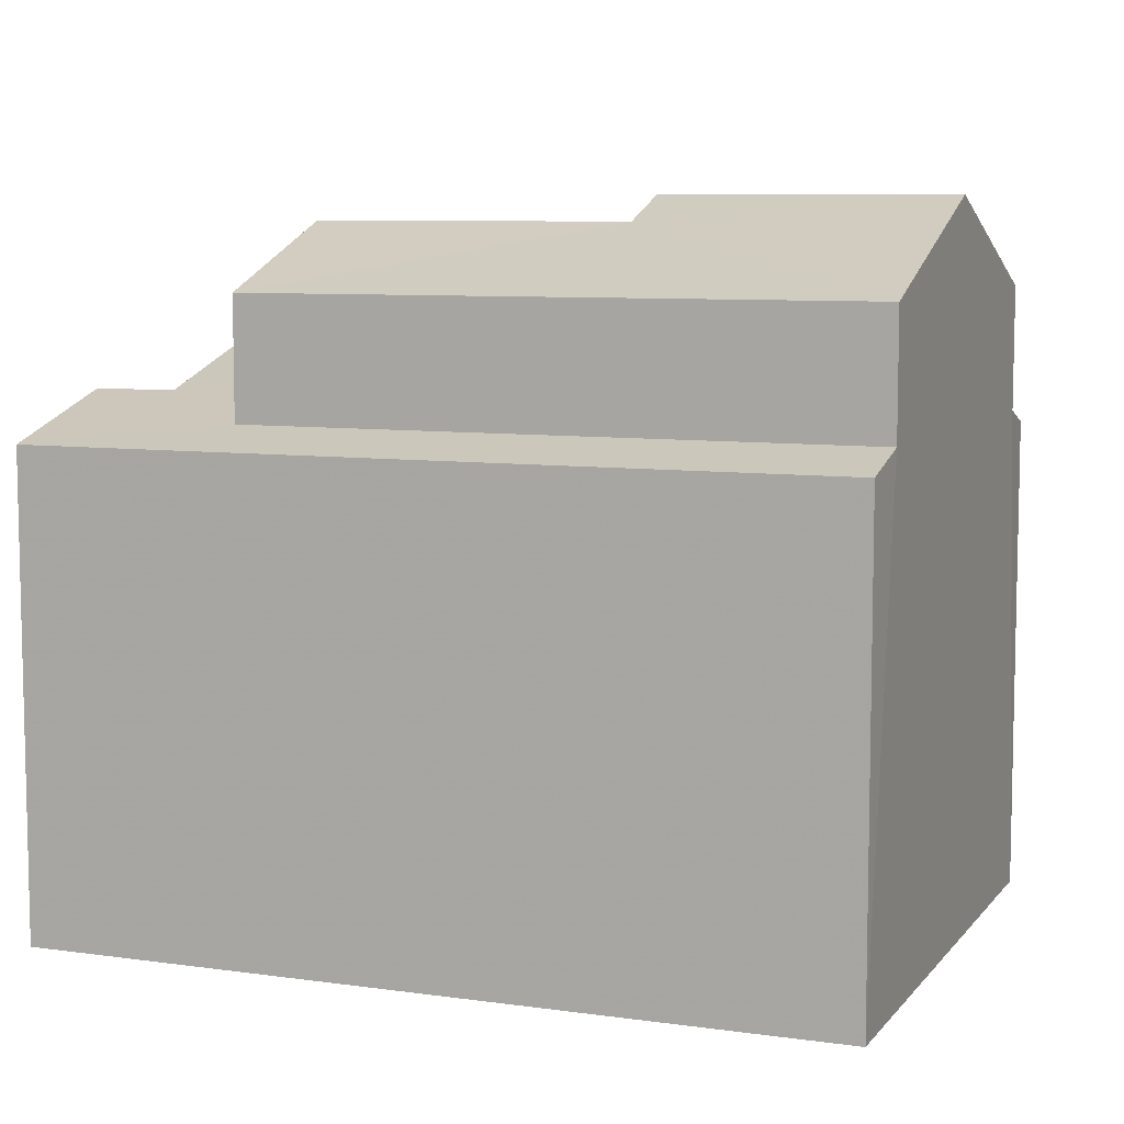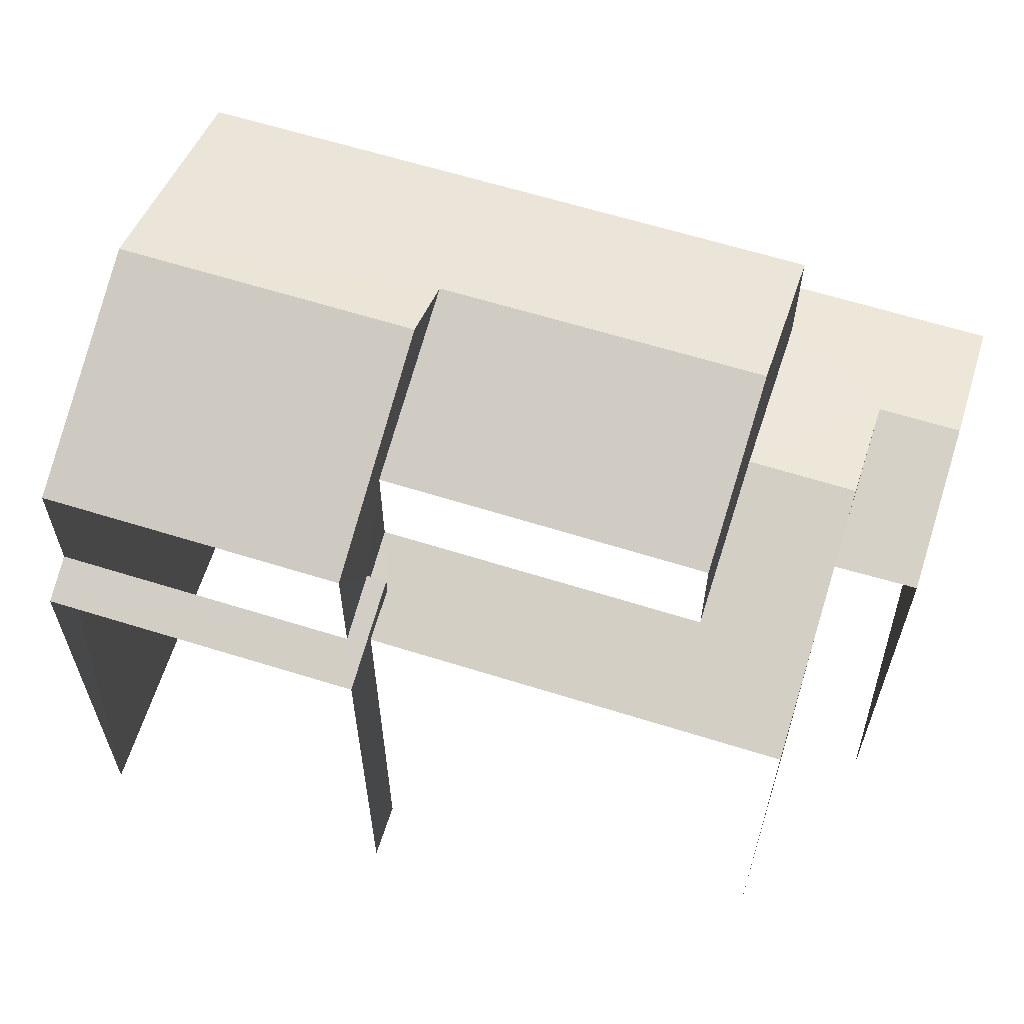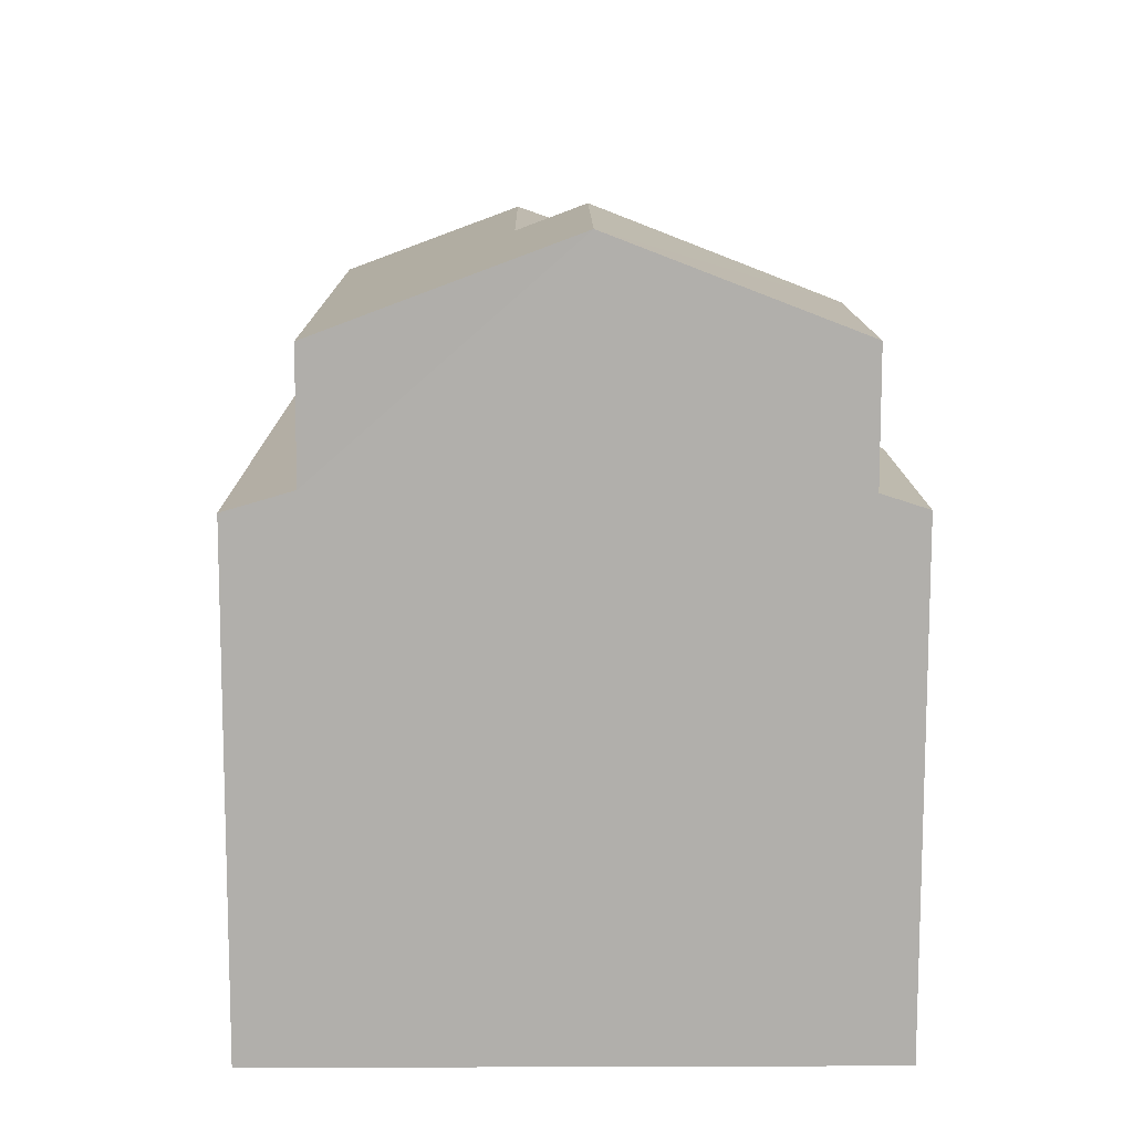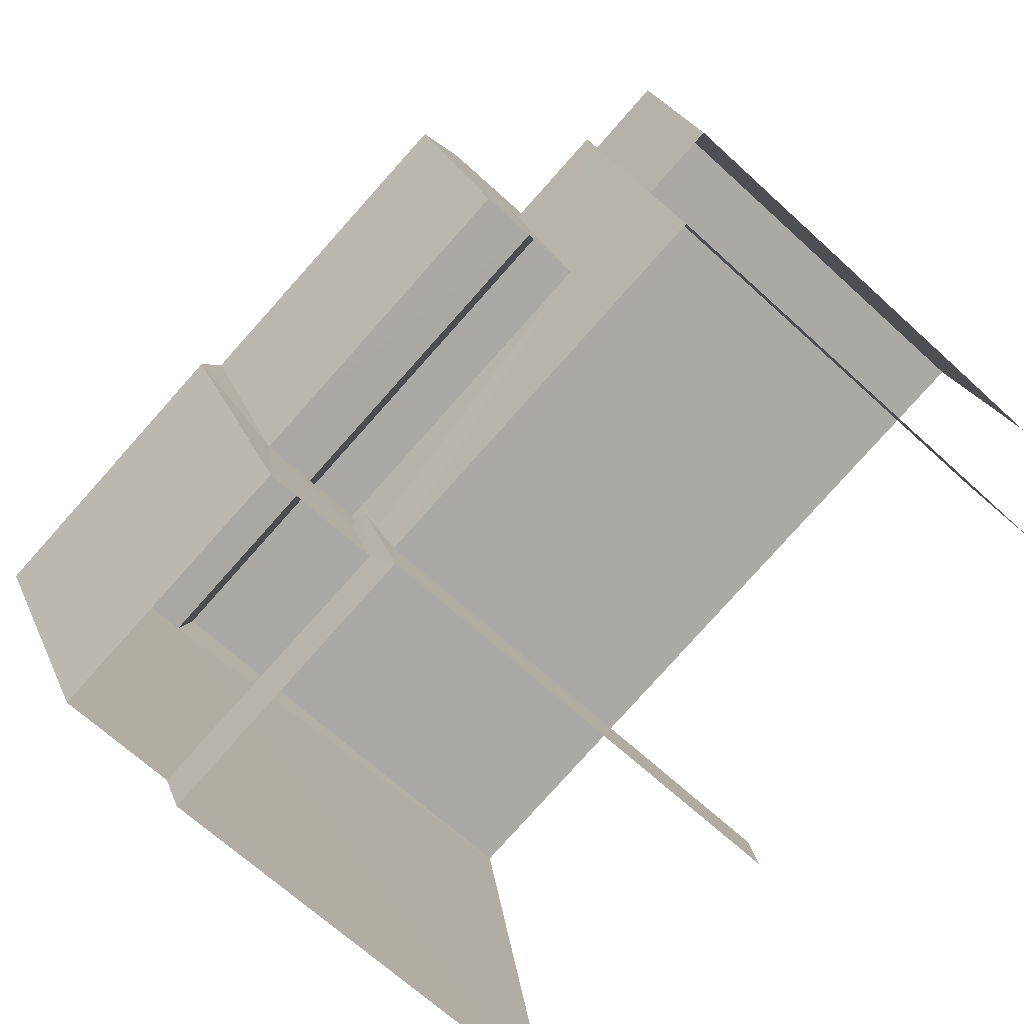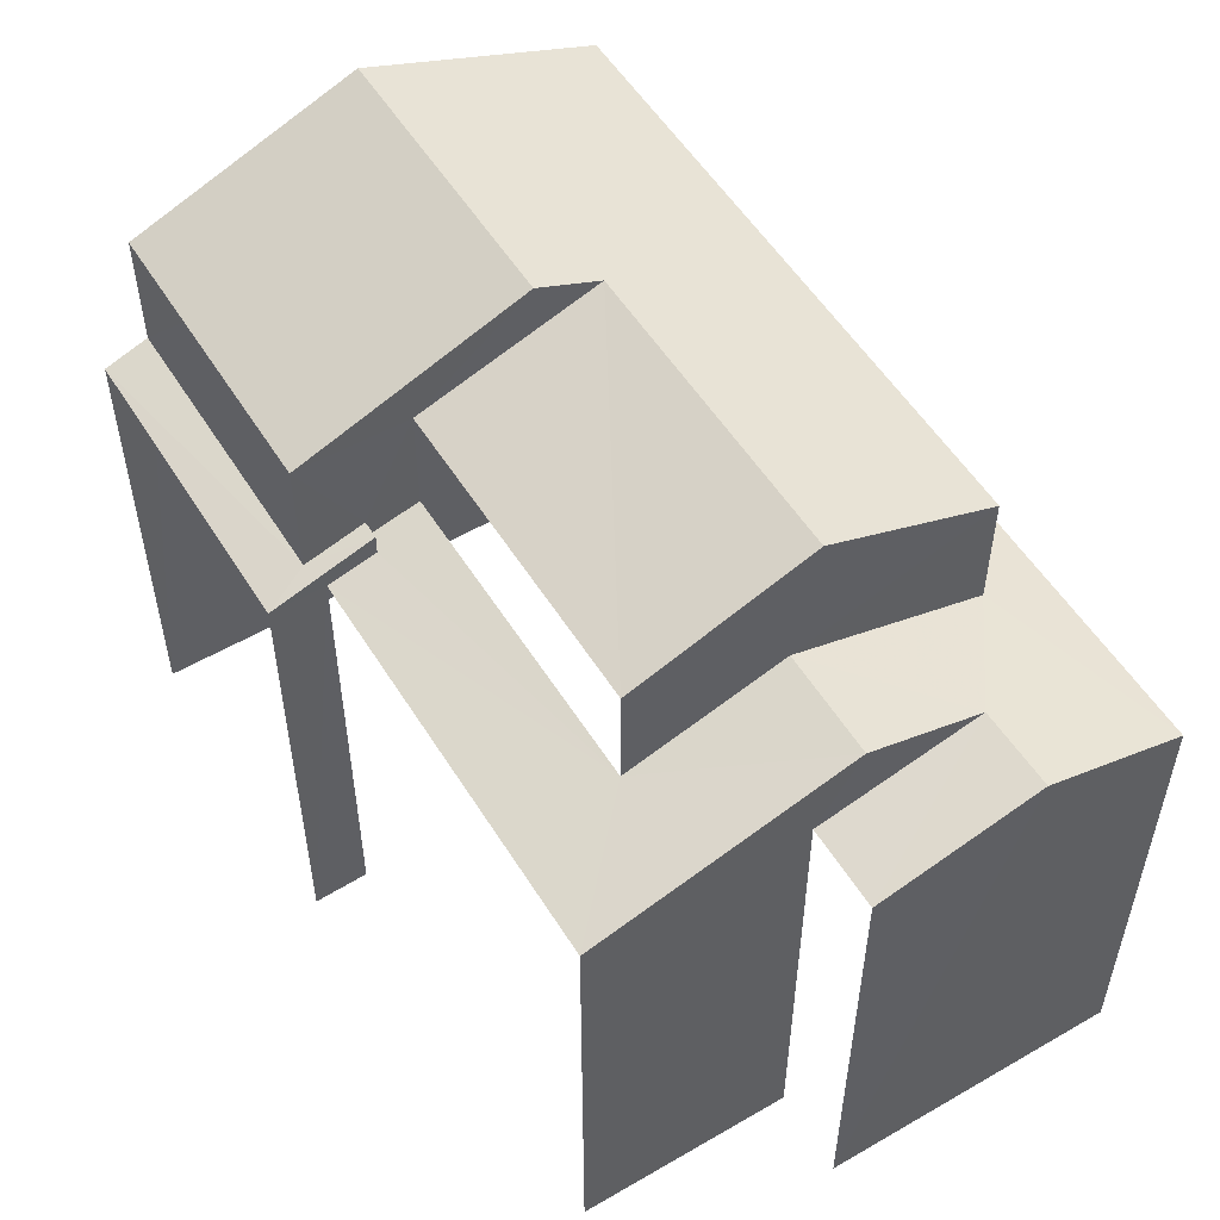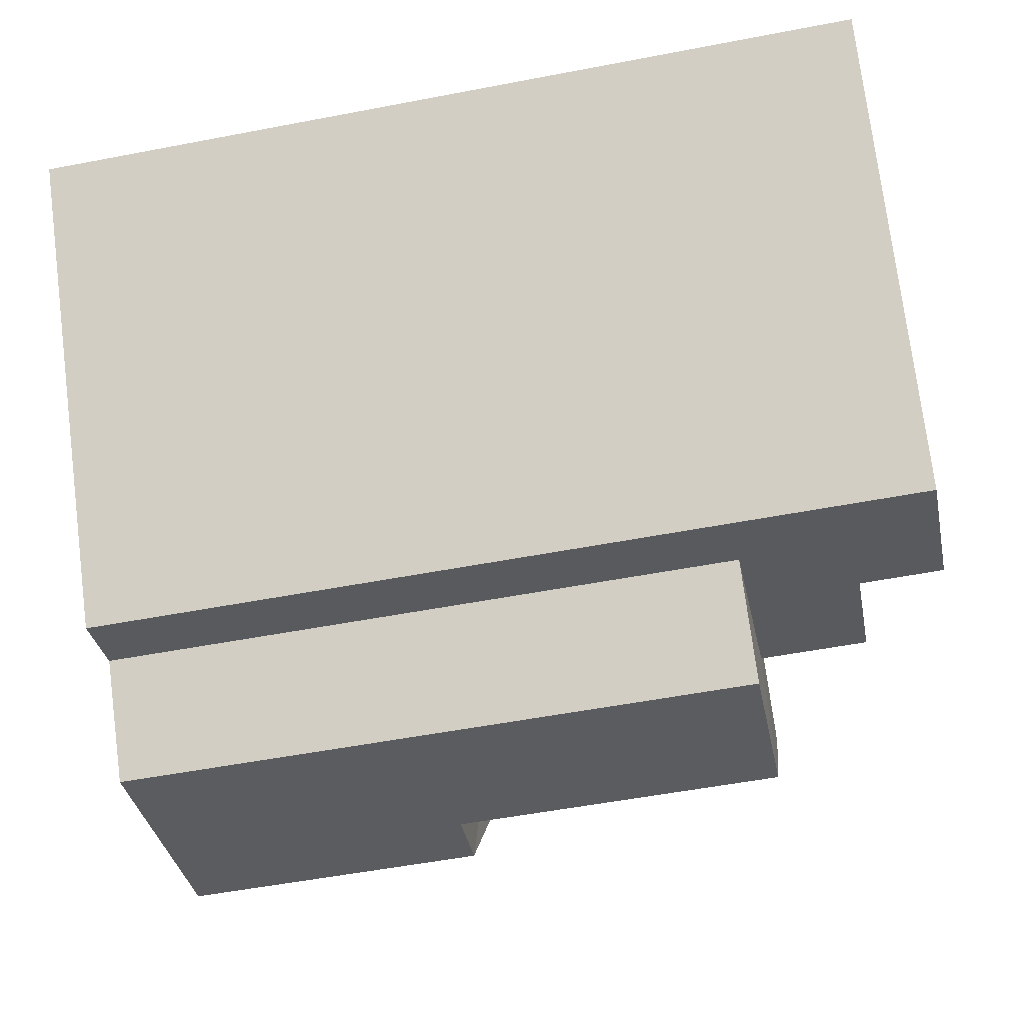
<metadata>
{"format":"obj","ext":"obj","renderer":"f3d","projection":"perspective","resolution":1024,"background":"white","views":[{"elev":7.8,"azim":-149.4,"up":"+Z"},{"elev":62.7,"azim":26.7,"up":"+Z"},{"elev":11.7,"azim":-81.4,"up":"+Z"},{"elev":-68.1,"azim":47.5,"up":"+Y"},{"elev":54.2,"azim":67.7,"up":"+Z"},{"elev":74.5,"azim":-7.2,"up":"+Y"}]}
</metadata>
<code>
v -3.142e+05 4.153e+04 41.33
v -3.142e+05 4.153e+04 41.33
v -3.142e+05 4.153e+04 41.33
v -3.142e+05 4.153e+04 41.33
v -3.142e+05 4.154e+04 41.33
v -3.142e+05 4.153e+04 41.33
v -3.142e+05 4.152e+04 41.33
v -3.142e+05 4.153e+04 41.33
v -3.142e+05 4.153e+04 53.01
v -3.142e+05 4.154e+04 51.91
v -3.142e+05 4.153e+04 53.01
v -3.142e+05 4.153e+04 53.43
v -3.142e+05 4.153e+04 53.43
v -3.142e+05 4.153e+04 51.91
v -3.142e+05 4.153e+04 51.91
v -3.142e+05 4.153e+04 51.91
v -3.142e+05 4.153e+04 51.91
v -3.142e+05 4.153e+04 51.91
v -3.142e+05 4.153e+04 50.04
v -3.142e+05 4.153e+04 50.04
v -3.142e+05 4.153e+04 49.77
v -3.142e+05 4.153e+04 50.85
v -3.142e+05 4.153e+04 50.85
v -3.142e+05 4.153e+04 49.77
v -3.142e+05 4.153e+04 49.51
v -3.142e+05 4.153e+04 49.51
v -3.142e+05 4.153e+04 49.78
v -3.142e+05 4.152e+04 49.54
v -3.142e+05 4.153e+04 49.78
v -3.142e+05 4.153e+04 49.54
v -3.142e+05 4.153e+04 50.11
v -3.142e+05 4.153e+04 50.11
v -3.142e+05 4.153e+04 50.25
v -3.142e+05 4.153e+04 49.51
v -3.142e+05 4.153e+04 50.25
v -3.142e+05 4.153e+04 49.51
v -3.142e+05 4.154e+04 49.85
v -3.142e+05 4.153e+04 49.52
v -3.142e+05 4.153e+04 49.85
v -3.142e+05 4.154e+04 49.51
f 1 2 3
f 4 1 5
f 6 7 3
f 8 5 1
f 7 8 3
f 3 8 1
f 28 7 6
f 30 28 6
f 29 18 17
f 27 29 17
f 36 4 34
f 36 1 4
f 26 2 25
f 26 3 2
f 16 19 15
f 16 20 19
f 9 10 11
f 12 11 13
f 13 11 14
f 11 10 14
f 11 15 9
f 11 16 15
f 13 17 18
f 12 13 18
f 19 20 21
f 22 23 19
f 20 24 21
f 22 19 25
f 25 19 26
f 19 21 26
f 27 28 29
f 28 30 29
f 29 31 32
f 29 30 31
f 33 34 35
f 33 36 34
f 37 23 33
f 38 39 37
f 23 22 33
f 38 37 40
f 40 33 35
f 37 33 40
f 38 5 8
f 38 40 5
f 34 4 35
f 4 5 35
f 5 40 35
f 15 19 23
f 15 23 9
f 23 10 9
f 23 37 10
f 6 26 30
f 30 26 31
f 6 3 26
f 31 26 21
f 39 8 7
f 7 28 27
f 39 38 8
f 17 13 27
f 13 14 39
f 27 39 7
f 27 13 39
f 2 36 25
f 25 36 22
f 2 1 36
f 22 36 33
f 37 14 10
f 37 39 14
f 21 32 31
f 21 24 32
f 24 20 32
f 29 32 18
f 18 16 12
f 12 16 11
f 32 20 16
f 32 16 18

</code>
